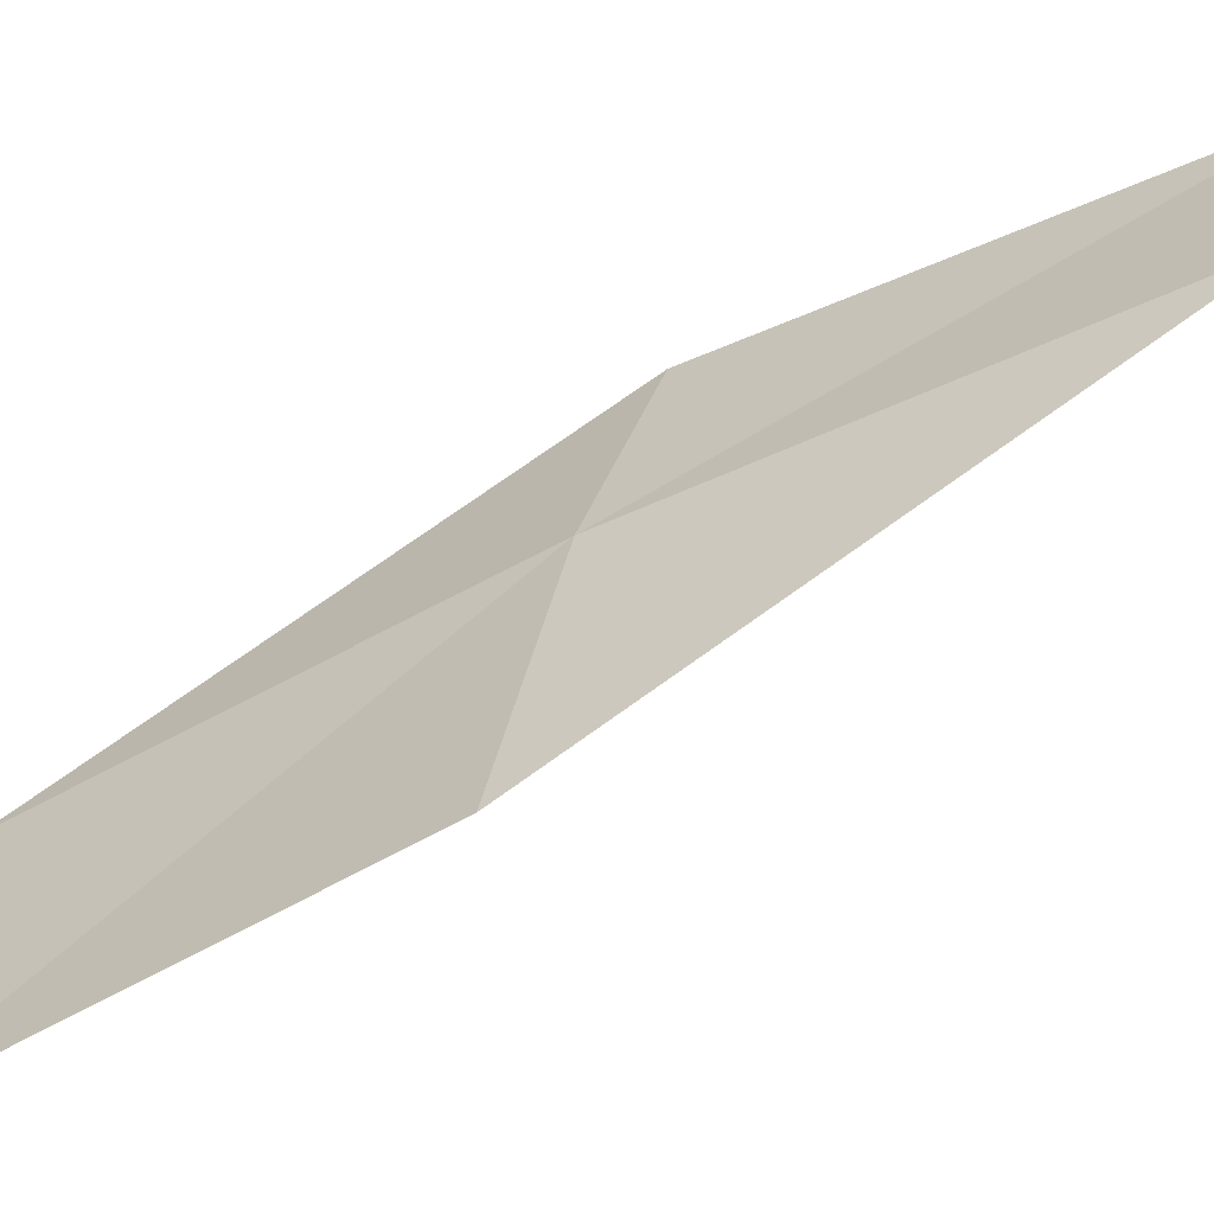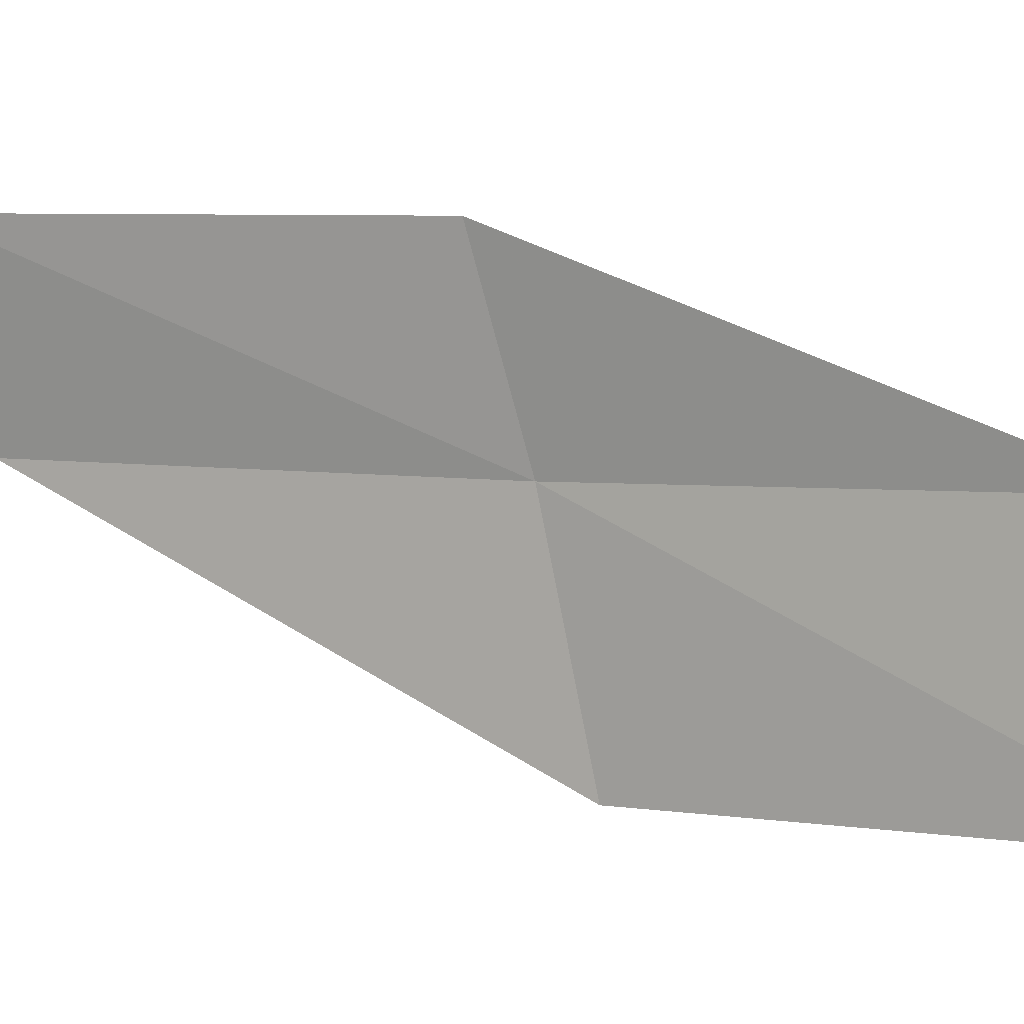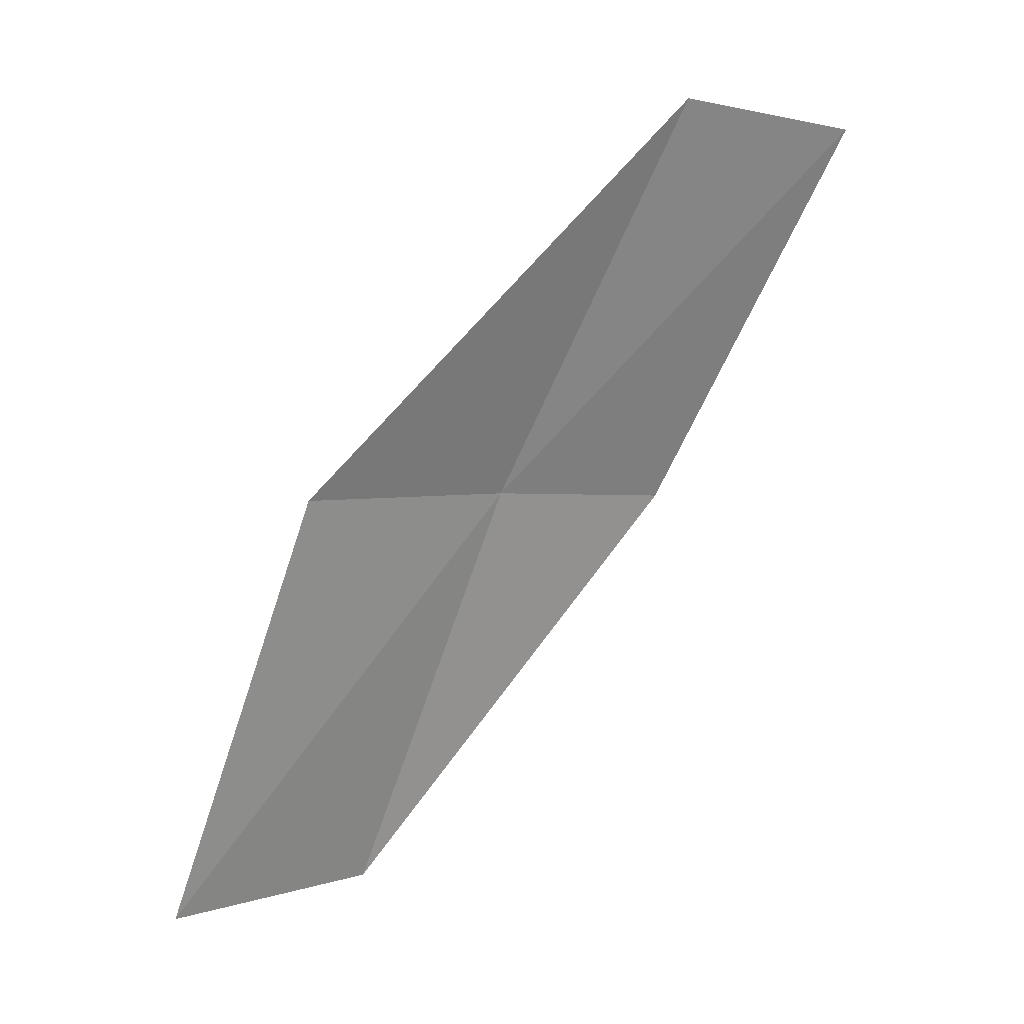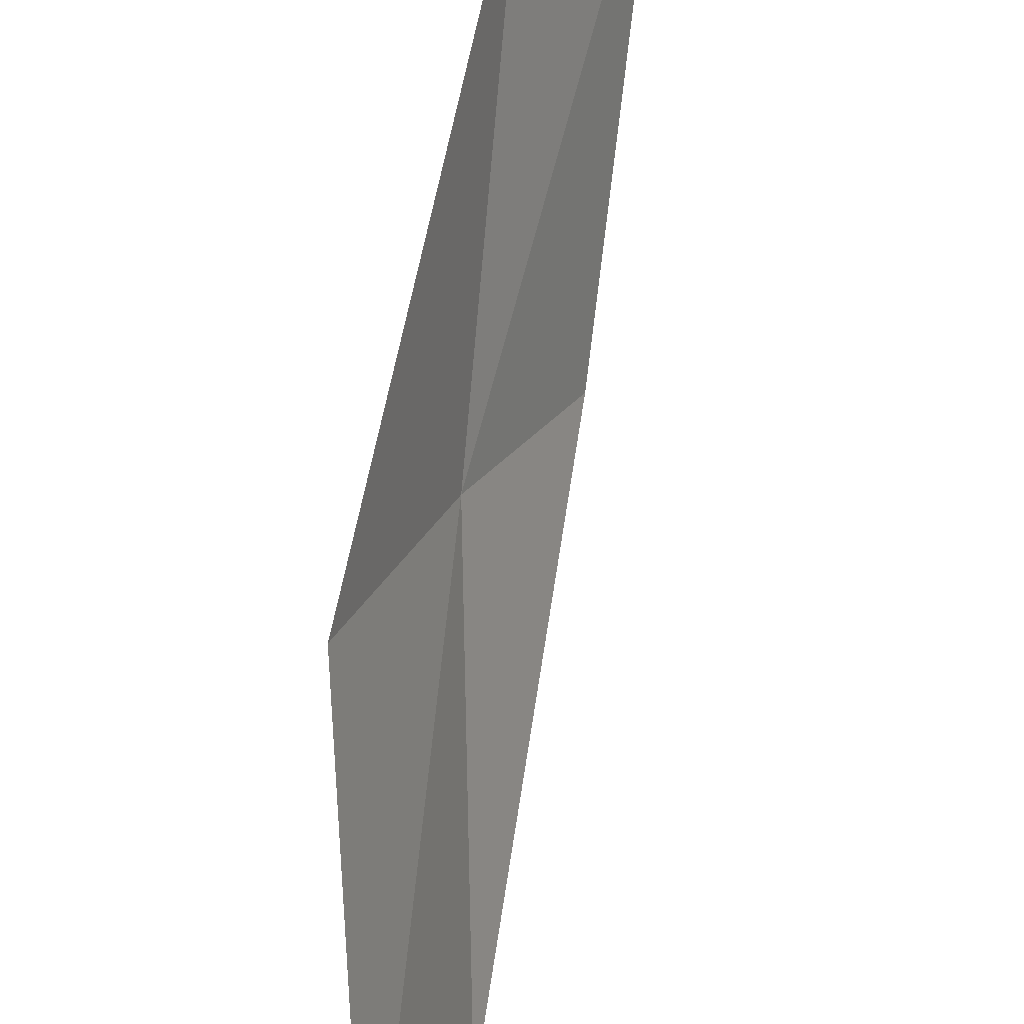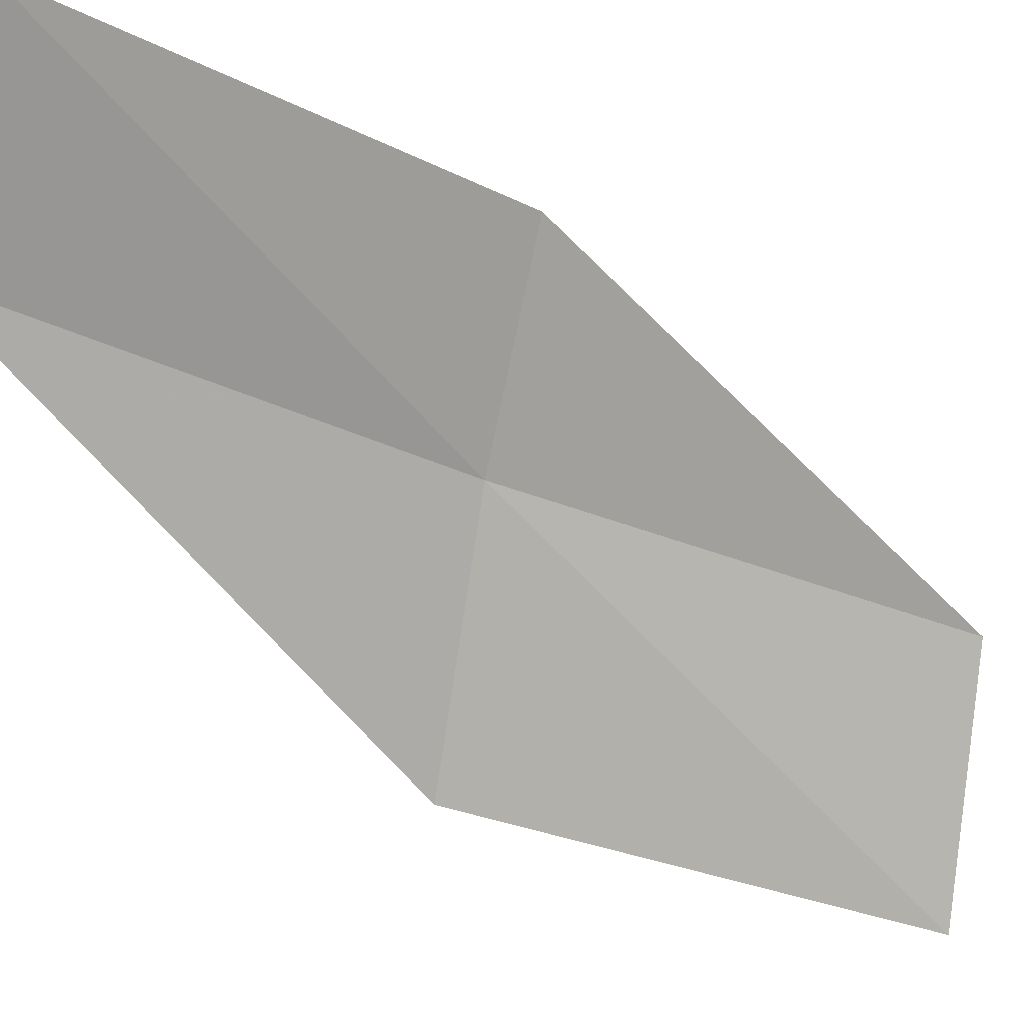
<metadata>
{"format":"obj","ext":"obj","renderer":"f3d","projection":"perspective","resolution":1024,"background":"white","views":[{"elev":-32.1,"azim":140.7,"up":"+Z"},{"elev":-14.2,"azim":-43.7,"up":"+Z"},{"elev":10.8,"azim":-146.8,"up":"+Y"},{"elev":-66.5,"azim":-161.2,"up":"+Z"},{"elev":-13.5,"azim":-103.6,"up":"+Z"}]}
</metadata>
<code>
v 22.13 4.869 16.8
v 22.83 2.682 16.47
v 23.19 2.725 15.33
v 22.54 4.959 15.68
v 21.67 4.769 17.68
v 21.2 6.937 17.12
v 20.72 6.779 17.97
f 1 3 2
f 1 4 3
f 1 2 5
f 1 6 4
f 1 5 7
f 1 7 6

</code>
